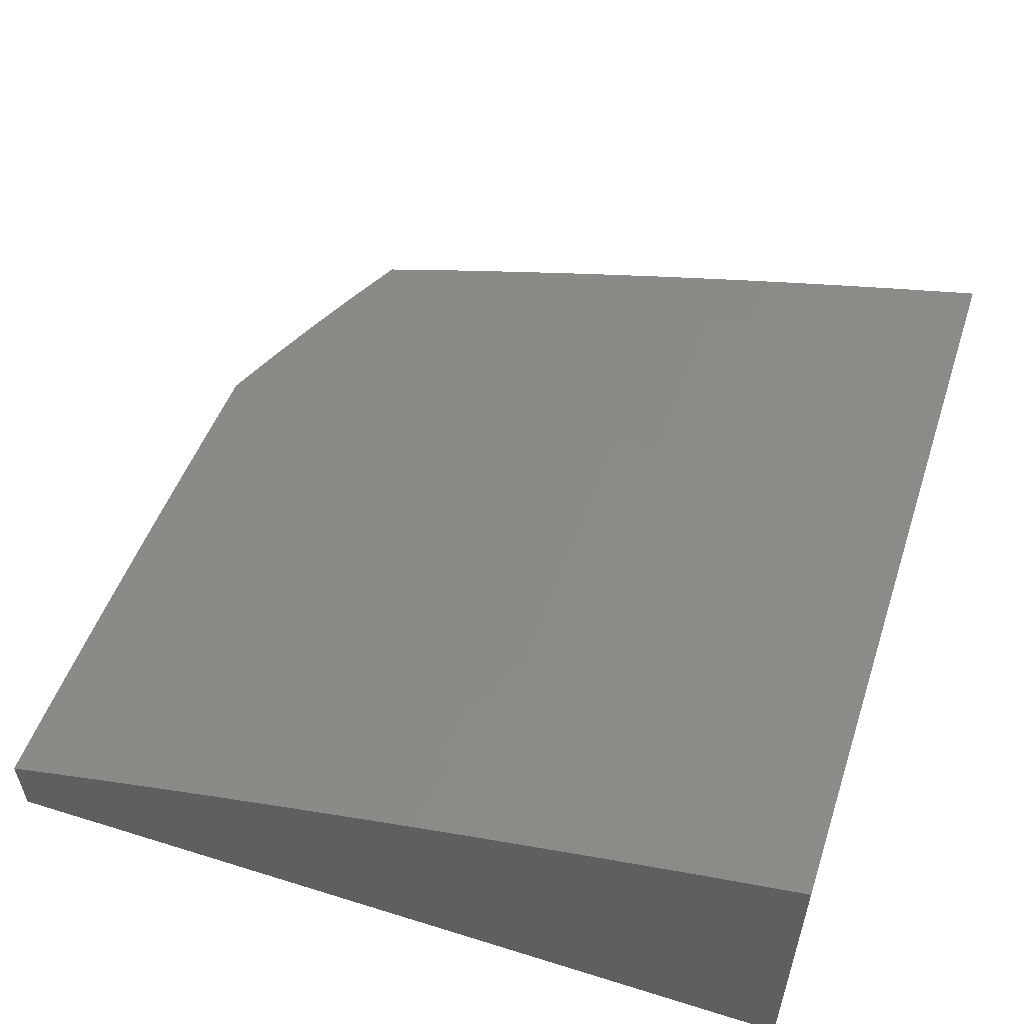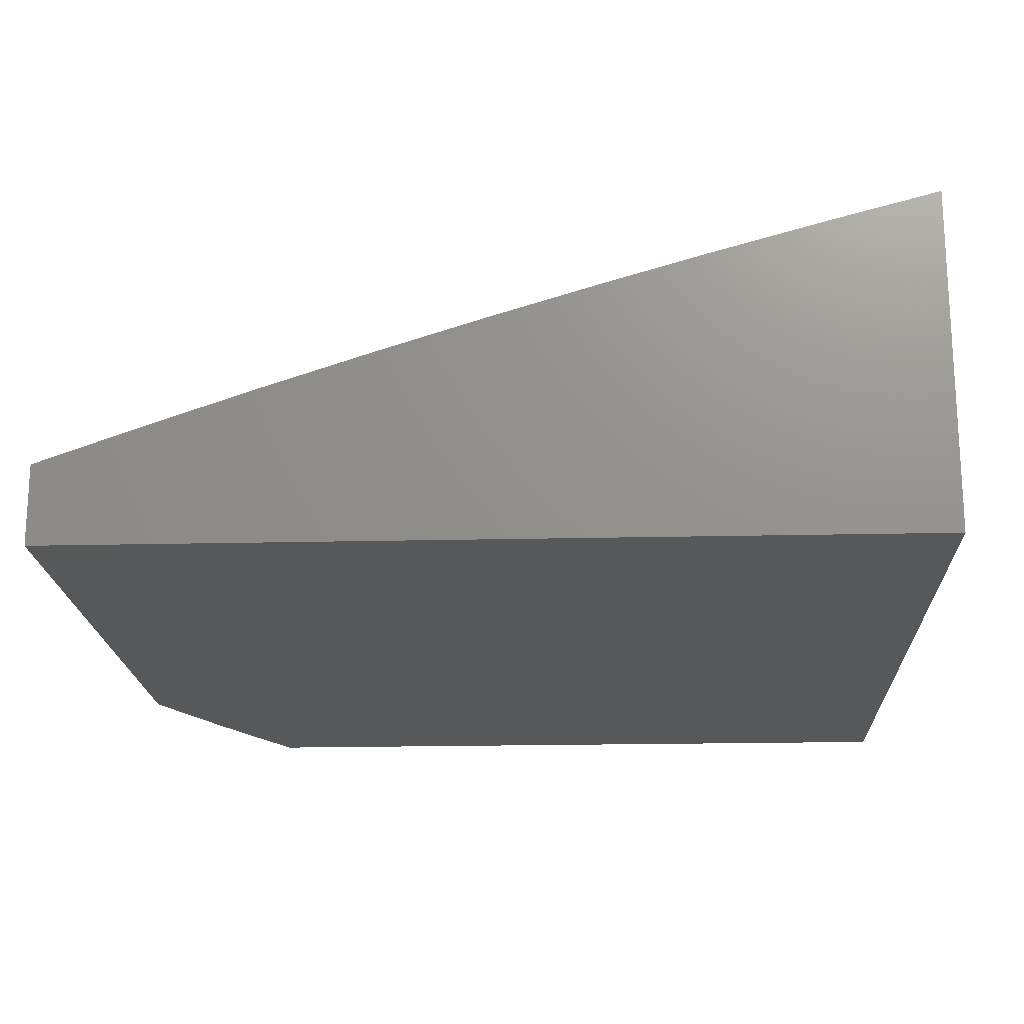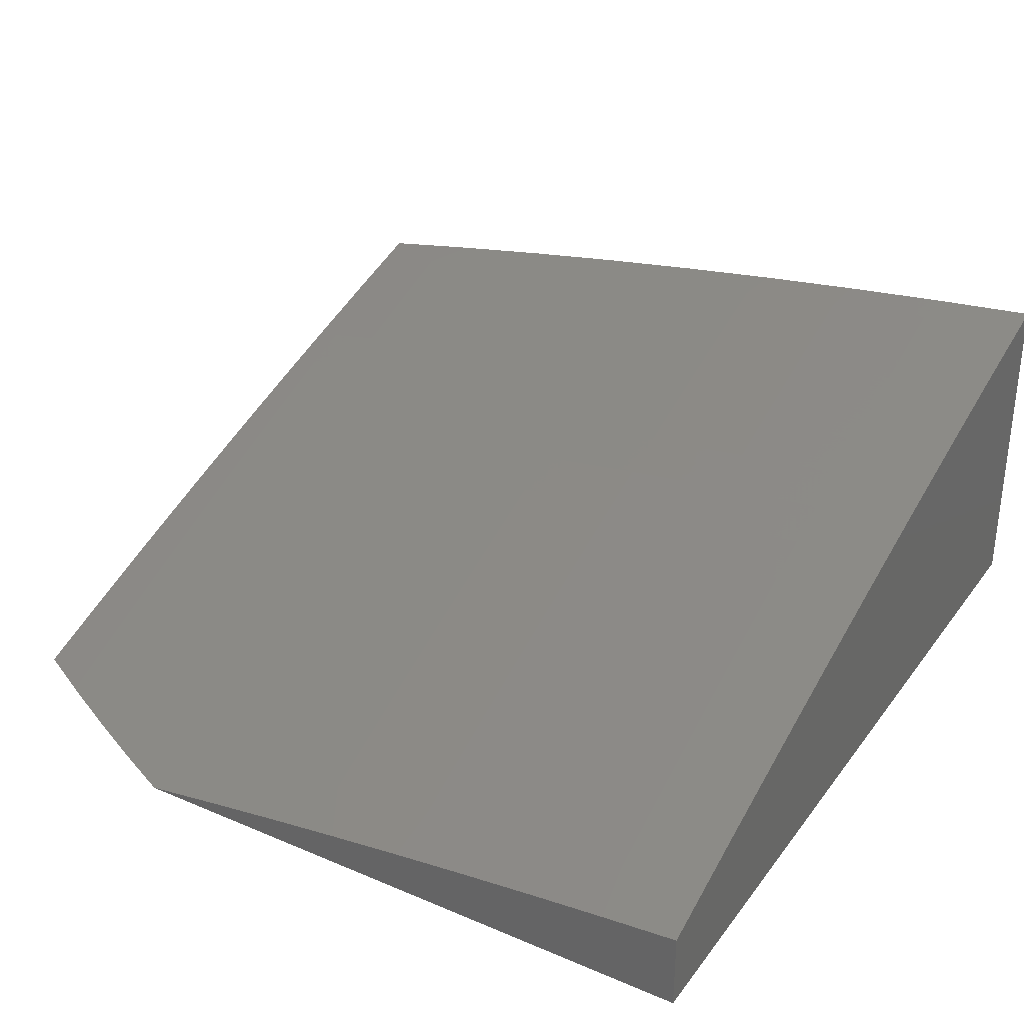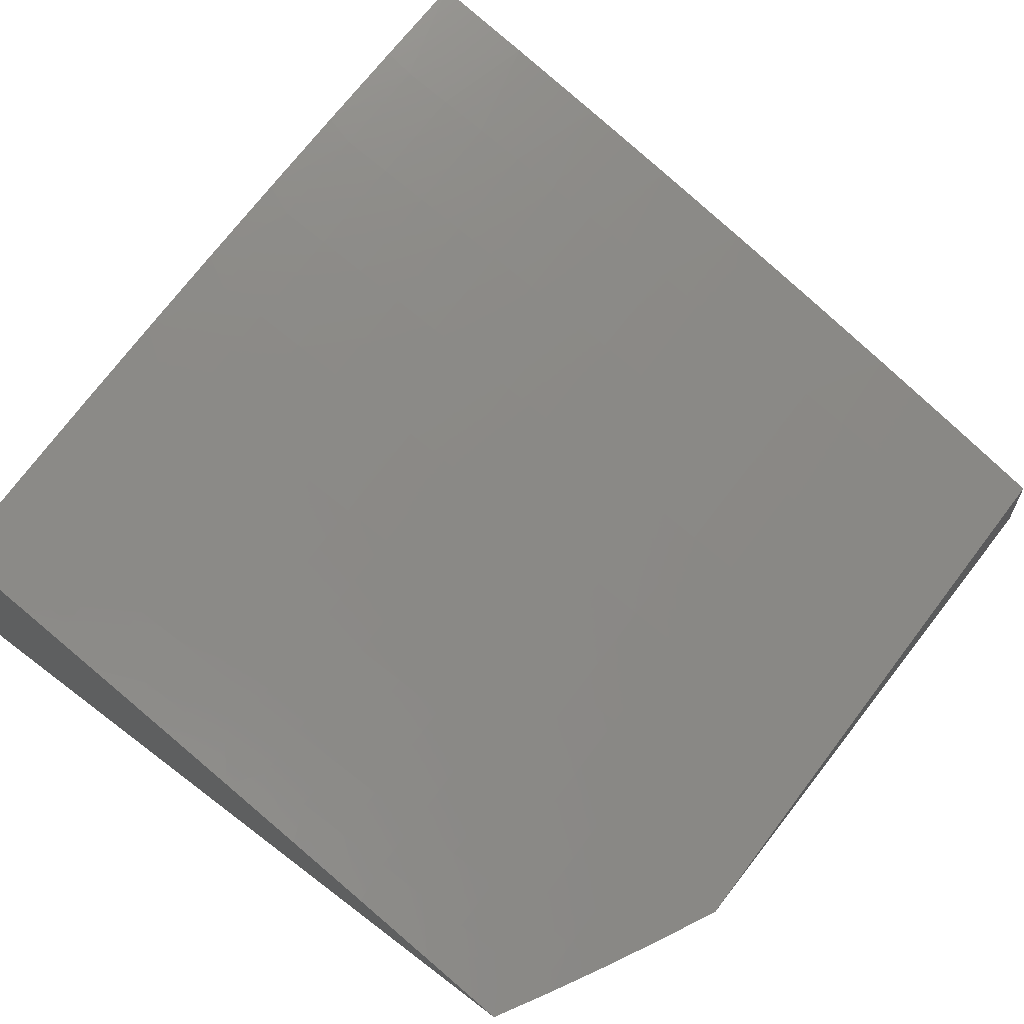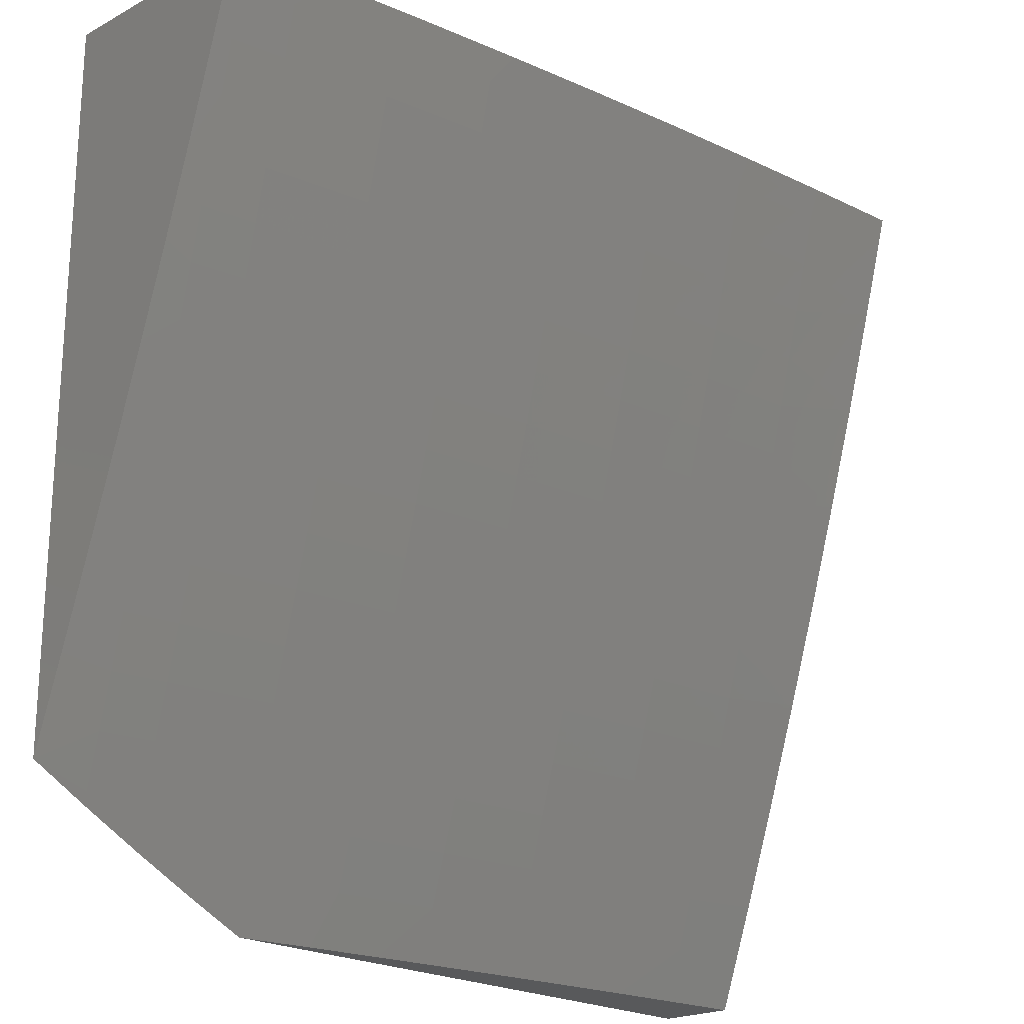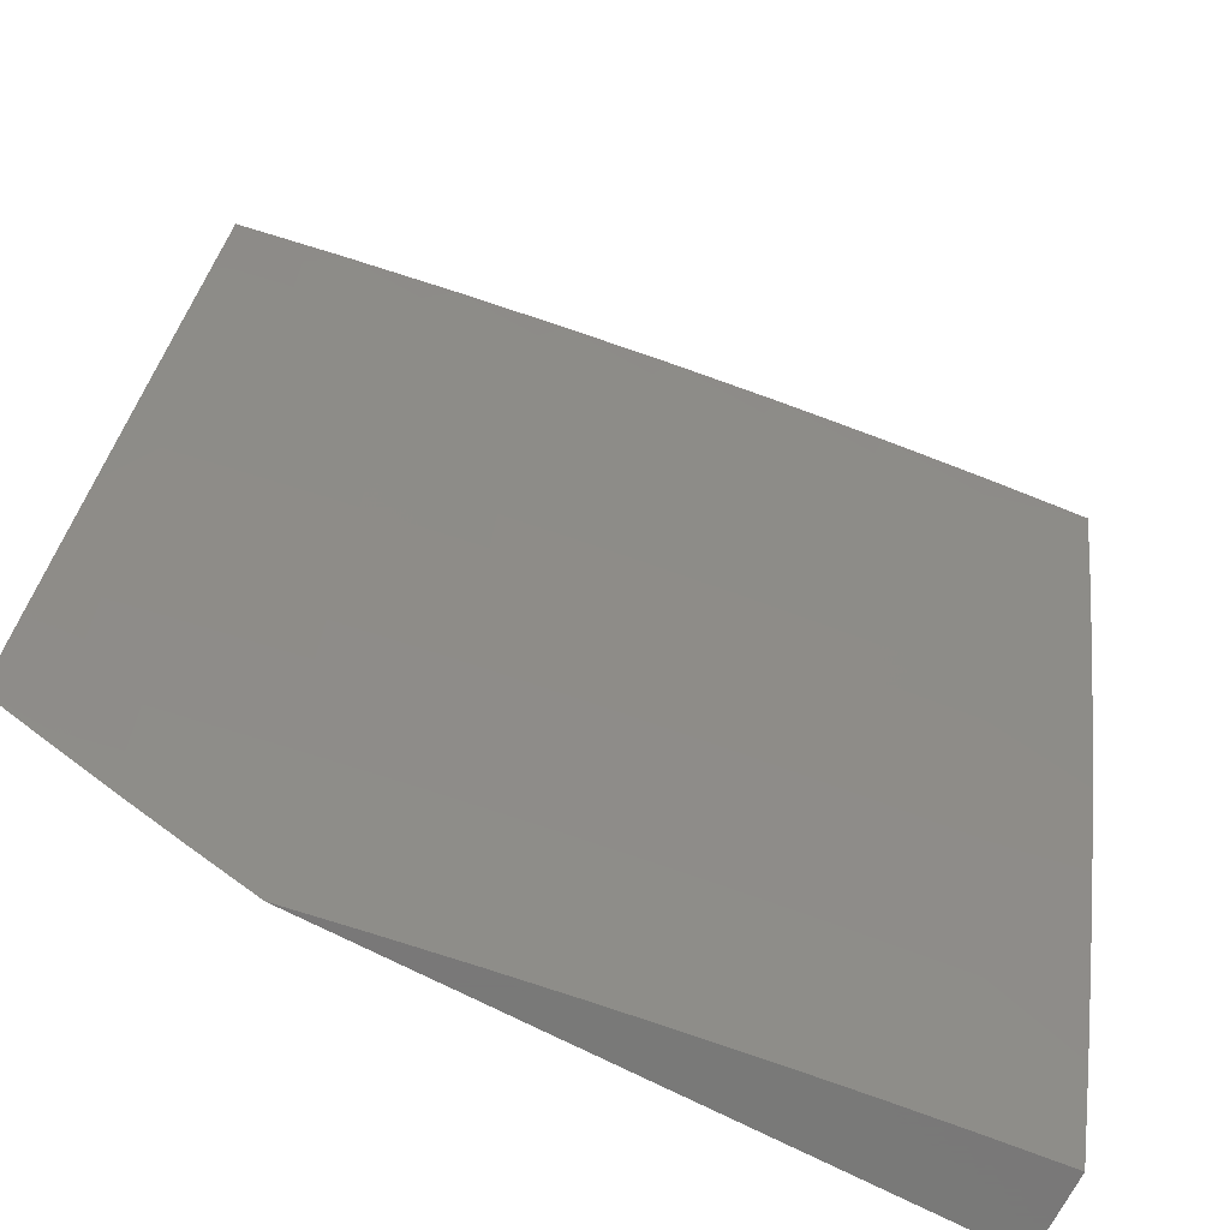
<metadata>
{"format":"stl","ext":"stl","renderer":"f3d","projection":"perspective","resolution":1024,"background":"white","views":[{"elev":55.8,"azim":-71.9,"up":"+Y"},{"elev":-18.7,"azim":-87.4,"up":"+Y"},{"elev":32.5,"azim":-149.4,"up":"+Y"},{"elev":63.3,"azim":127.7,"up":"+Y"},{"elev":-21.2,"azim":133.5,"up":"+Z"},{"elev":-71.4,"azim":152.6,"up":"+Z"}]}
</metadata>
<code>
# stl→obj: 165 verts, 326 faces
v 1.789 10 -3.966
v 1.717 10 -4
v 1.737 10.02 -3.94
v 1.628 10.01 -4
v 1.609 10.04 -3.94
v 1.538 10.03 -4
v 1.481 10.06 -3.94
v 1.449 10.04 -4
v 1.354 10.07 -3.94
v 1.359 10.05 -4
v 1.27 10.06 -4
v 1.226 10.09 -3.94
v 1.18 10.07 -4
v 1.099 10.1 -3.94
v 1.09 10.08 -4
v 1 10.09 -4
v 1 10.14 -3.877
v 1.102 10.12 -3.88
v 1.229 10.11 -3.88
v 1.356 10.09 -3.88
v 1.484 10.08 -3.88
v 1.612 10.06 -3.88
v 1.741 10.04 -3.88
v 1.87 10.02 -3.88
v 1.86 10 -3.931
v 1.93 10 -3.895
v 1.934 10 -3.88
v 2 10 -3.858
v 1.938 10.02 -3.82
v 2 10.04 -3.752
v 1.942 10.04 -3.76
v 1.945 10.06 -3.7
v 1.881 10.08 -3.7
v 1.884 10.09 -3.64
v 1.754 10.12 -3.64
v 1.758 10.14 -3.58
v 1.628 10.16 -3.58
v 1.631 10.17 -3.52
v 1.501 10.19 -3.52
v 1.504 10.21 -3.46
v 1.374 10.23 -3.46
v 1.377 10.25 -3.399
v 1.247 10.26 -3.399
v 1.249 10.28 -3.339
v 1.12 10.29 -3.339
v 1.122 10.31 -3.279
v 1 10.33 -3.252
v 1.124 10.33 -3.219
v 1 10.37 -3.126
v 1.126 10.34 -3.159
v 1.127 10.36 -3.098
v 1.256 10.33 -3.159
v 1.257 10.35 -3.098
v 1.386 10.31 -3.159
v 1.388 10.33 -3.098
v 1.517 10.3 -3.159
v 1.519 10.31 -3.098
v 1.648 10.28 -3.159
v 1.65 10.29 -3.098
v 1.779 10.26 -3.159
v 1.782 10.27 -3.098
v 1.91 10.23 -3.159
v 1.913 10.25 -3.098
v 1.976 10.22 -3.159
v 1.979 10.24 -3.098
v 2 10.23 -3.108
v 1.982 10.25 -3.038
v 2 10.26 -3
v 1.916 10.27 -3.038
v 1.876 10.28 -3
v 1.784 10.29 -3.038
v 1.751 10.3 -3
v 1.653 10.31 -3.038
v 1.627 10.32 -3
v 1.521 10.33 -3.038
v 1.502 10.34 -3
v 1.39 10.35 -3.038
v 1.376 10.36 -3
v 1.259 10.36 -3.038
v 1.251 10.37 -3
v 1.129 10.38 -3.038
v 1.126 10.39 -3
v 1 10.4 -3
v 1.104 10.14 -3.82
v 1 10.18 -3.753
v 1.106 10.16 -3.76
v 1.108 10.18 -3.7
v 1.234 10.15 -3.76
v 1.236 10.17 -3.7
v 1.362 10.13 -3.76
v 1.364 10.15 -3.7
v 1.49 10.12 -3.76
v 1.493 10.14 -3.7
v 1.619 10.1 -3.76
v 1.622 10.12 -3.7
v 1.748 10.08 -3.76
v 1.751 10.1 -3.7
v 1.877 10.06 -3.76
v 1 10.22 -3.628
v 1.11 10.2 -3.64
v 1.238 10.19 -3.64
v 1.367 10.17 -3.64
v 1.496 10.16 -3.64
v 1.625 10.14 -3.64
v 1.112 10.22 -3.58
v 1 10.26 -3.503
v 1.114 10.24 -3.52
v 1.116 10.26 -3.46
v 1.243 10.23 -3.52
v 1.245 10.24 -3.46
v 1.372 10.21 -3.52
v 1 10.29 -3.378
v 1.118 10.28 -3.399
v 2 10.2 -3.216
v 1.973 10.21 -3.219
v 1.907 10.22 -3.219
v 1.776 10.24 -3.219
v 1.645 10.26 -3.219
v 1.514 10.28 -3.219
v 1.384 10.3 -3.219
v 1.254 10.31 -3.219
v 1.97 10.19 -3.279
v 2 10.17 -3.324
v 1.966 10.17 -3.339
v 1.963 10.16 -3.399
v 1.901 10.18 -3.339
v 1.898 10.17 -3.399
v 1.77 10.21 -3.339
v 1.767 10.19 -3.399
v 1.639 10.23 -3.339
v 1.637 10.21 -3.399
v 1.509 10.25 -3.339
v 1.507 10.23 -3.399
v 1.379 10.26 -3.339
v 2 10.14 -3.431
v 1.96 10.14 -3.46
v 1.894 10.15 -3.46
v 1.764 10.17 -3.46
v 1.634 10.19 -3.46
v 2 10.11 -3.538
v 1.956 10.12 -3.52
v 1.891 10.13 -3.52
v 1.761 10.15 -3.52
v 1.953 10.1 -3.58
v 2 10.07 -3.645
v 1.949 10.08 -3.64
v 1.616 10.08 -3.82
v 1.744 10.06 -3.82
v 1.873 10.04 -3.82
v 1.487 10.1 -3.82
v 1.359 10.12 -3.82
v 1.231 10.13 -3.82
v 1.499 10.17 -3.58
v 1.642 10.24 -3.279
v 1.773 10.22 -3.279
v 1.904 10.2 -3.279
v 1.512 10.26 -3.279
v 1.381 10.28 -3.279
v 1.251 10.3 -3.279
v 1.888 10.11 -3.58
v 1.369 10.19 -3.58
v 1.241 10.21 -3.58
v 2 10 -3
v 1 10 -3
v 1 10 -4
f 1 2 3
f 3 2 4
f 3 4 5
f 5 4 6
f 5 6 7
f 7 6 8
f 7 8 9
f 9 8 10
f 9 10 11
f 9 11 12
f 12 11 13
f 12 13 14
f 14 13 15
f 14 15 16
f 16 17 14
f 14 17 18
f 14 18 12
f 12 18 19
f 12 19 9
f 9 19 20
f 9 20 7
f 7 20 21
f 7 21 5
f 5 21 22
f 5 22 3
f 3 22 23
f 3 23 1
f 1 23 24
f 1 24 25
f 25 24 26
f 26 24 27
f 26 27 28
f 28 27 29
f 28 29 30
f 30 29 31
f 30 31 32
f 32 31 33
f 32 33 34
f 34 33 35
f 34 35 36
f 36 35 37
f 36 37 38
f 38 37 39
f 38 39 40
f 40 39 41
f 40 41 42
f 42 41 43
f 42 43 44
f 44 43 45
f 44 45 46
f 46 45 47
f 46 47 48
f 48 47 49
f 48 49 50
f 50 49 51
f 50 51 52
f 52 51 53
f 52 53 54
f 54 53 55
f 54 55 56
f 56 55 57
f 56 57 58
f 58 57 59
f 58 59 60
f 60 59 61
f 60 61 62
f 62 61 63
f 62 63 64
f 64 63 65
f 64 65 66
f 66 65 67
f 66 67 68
f 68 67 69
f 68 69 70
f 70 69 71
f 70 71 72
f 72 71 73
f 72 73 74
f 74 73 75
f 74 75 76
f 76 75 77
f 76 77 78
f 78 77 79
f 78 79 80
f 80 79 81
f 80 81 82
f 82 81 83
f 83 81 49
f 49 81 51
f 18 17 84
f 84 17 85
f 84 85 86
f 86 85 87
f 86 87 88
f 88 87 89
f 88 89 90
f 90 89 91
f 90 91 92
f 92 91 93
f 92 93 94
f 94 93 95
f 94 95 96
f 96 95 97
f 96 97 98
f 98 97 33
f 98 33 31
f 85 99 87
f 87 99 100
f 87 100 89
f 89 100 101
f 89 101 91
f 91 101 102
f 91 102 93
f 93 102 103
f 93 103 95
f 95 103 104
f 95 104 97
f 97 104 35
f 97 35 33
f 100 99 105
f 105 99 106
f 105 106 107
f 107 106 108
f 107 108 109
f 109 108 110
f 109 110 111
f 111 110 41
f 111 41 39
f 106 112 108
f 108 112 113
f 108 113 110
f 110 113 43
f 110 43 41
f 113 112 45
f 45 112 47
f 66 114 64
f 64 114 115
f 64 115 62
f 62 115 116
f 62 116 60
f 60 116 117
f 60 117 58
f 58 117 118
f 58 118 56
f 56 118 119
f 56 119 54
f 54 119 120
f 54 120 52
f 52 120 121
f 52 121 50
f 50 121 48
f 115 114 122
f 122 114 123
f 122 123 124
f 124 123 125
f 124 125 126
f 126 125 127
f 126 127 128
f 128 127 129
f 128 129 130
f 130 129 131
f 130 131 132
f 132 131 133
f 132 133 134
f 134 133 42
f 134 42 44
f 123 135 125
f 125 135 136
f 125 136 127
f 127 136 137
f 127 137 129
f 129 137 138
f 129 138 131
f 131 138 139
f 131 139 133
f 133 139 40
f 133 40 42
f 135 140 136
f 136 140 141
f 136 141 137
f 137 141 142
f 137 142 138
f 138 142 143
f 138 143 139
f 139 143 38
f 139 38 40
f 141 140 144
f 144 140 145
f 144 145 146
f 146 145 32
f 146 32 34
f 145 30 32
f 22 147 23
f 23 147 148
f 23 148 24
f 24 148 149
f 24 149 27
f 27 149 29
f 147 94 148
f 148 94 96
f 148 96 149
f 149 96 98
f 149 98 29
f 29 98 31
f 147 22 150
f 150 22 21
f 150 21 151
f 151 21 20
f 151 20 152
f 152 20 19
f 152 19 84
f 84 19 18
f 94 147 92
f 92 147 150
f 92 150 90
f 90 150 151
f 90 151 88
f 88 151 152
f 88 152 86
f 86 152 84
f 35 104 37
f 37 104 153
f 37 153 39
f 39 153 111
f 153 104 103
f 36 38 143
f 130 154 128
f 128 154 155
f 128 155 126
f 126 155 156
f 126 156 124
f 124 156 122
f 154 118 155
f 155 118 117
f 155 117 156
f 156 117 116
f 156 116 122
f 122 116 115
f 154 130 157
f 157 130 132
f 157 132 158
f 158 132 134
f 158 134 159
f 159 134 44
f 159 44 46
f 118 154 119
f 119 154 157
f 119 157 120
f 120 157 158
f 120 158 121
f 121 158 159
f 121 159 48
f 48 159 46
f 59 73 61
f 61 73 71
f 61 71 63
f 63 71 69
f 63 69 65
f 65 69 67
f 73 59 75
f 75 59 57
f 75 57 77
f 77 57 55
f 77 55 79
f 79 55 53
f 79 53 81
f 81 53 51
f 36 143 160
f 160 143 142
f 160 142 144
f 144 142 141
f 153 103 161
f 161 103 102
f 161 102 162
f 162 102 101
f 162 101 105
f 105 101 100
f 109 111 161
f 161 111 153
f 109 161 162
f 107 109 162
f 107 162 105
f 45 43 113
f 146 34 160
f 160 34 36
f 146 160 144
f 68 70 163
f 163 70 72
f 163 72 164
f 164 72 74
f 164 74 76
f 76 78 164
f 164 78 80
f 164 80 82
f 82 83 164
f 83 49 164
f 164 49 47
f 164 47 112
f 112 106 164
f 164 106 99
f 164 99 85
f 85 17 164
f 164 17 165
f 165 17 16
f 16 15 165
f 165 15 13
f 165 13 11
f 11 10 165
f 165 10 8
f 165 8 6
f 6 4 165
f 165 4 2
f 165 2 164
f 164 2 1
f 164 1 163
f 163 1 25
f 163 25 26
f 26 28 163
f 28 30 163
f 163 30 145
f 163 145 140
f 140 135 163
f 163 135 123
f 163 123 114
f 114 66 163
f 163 66 68

</code>
